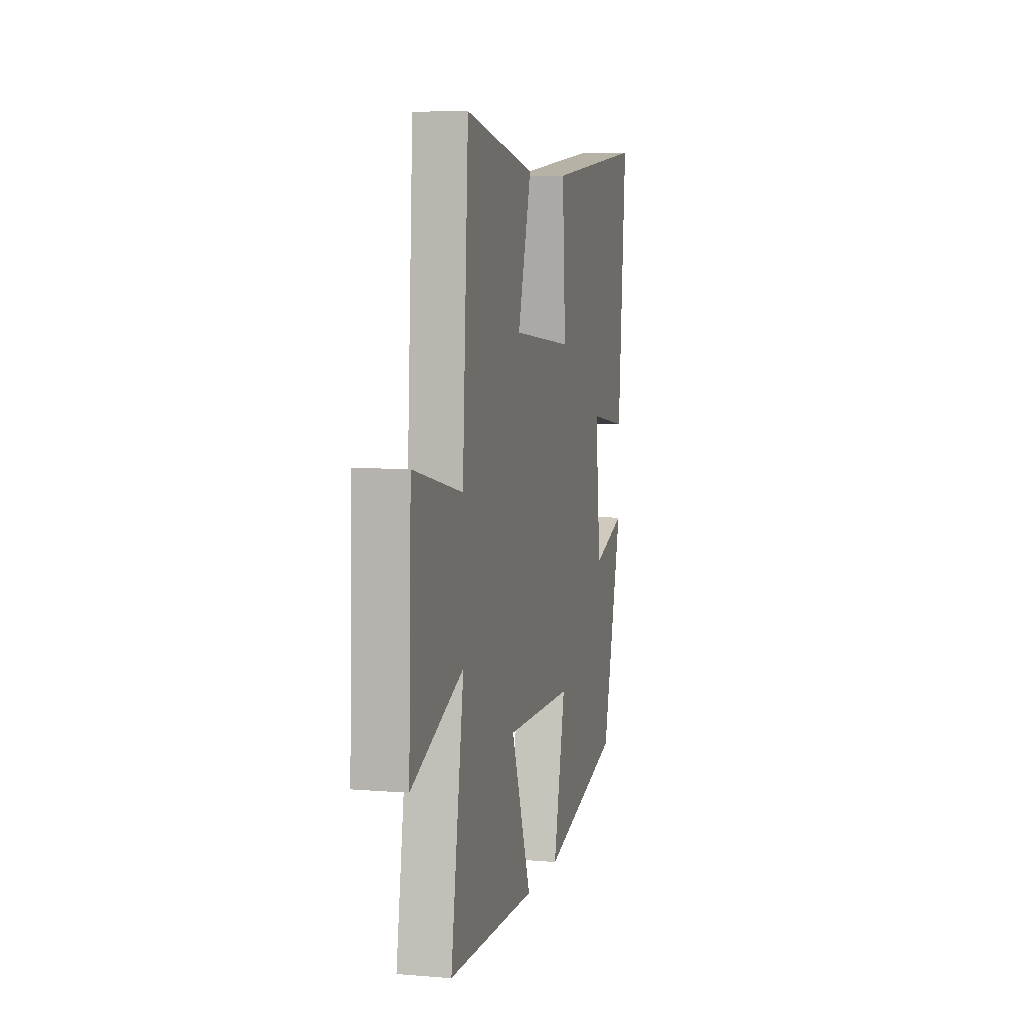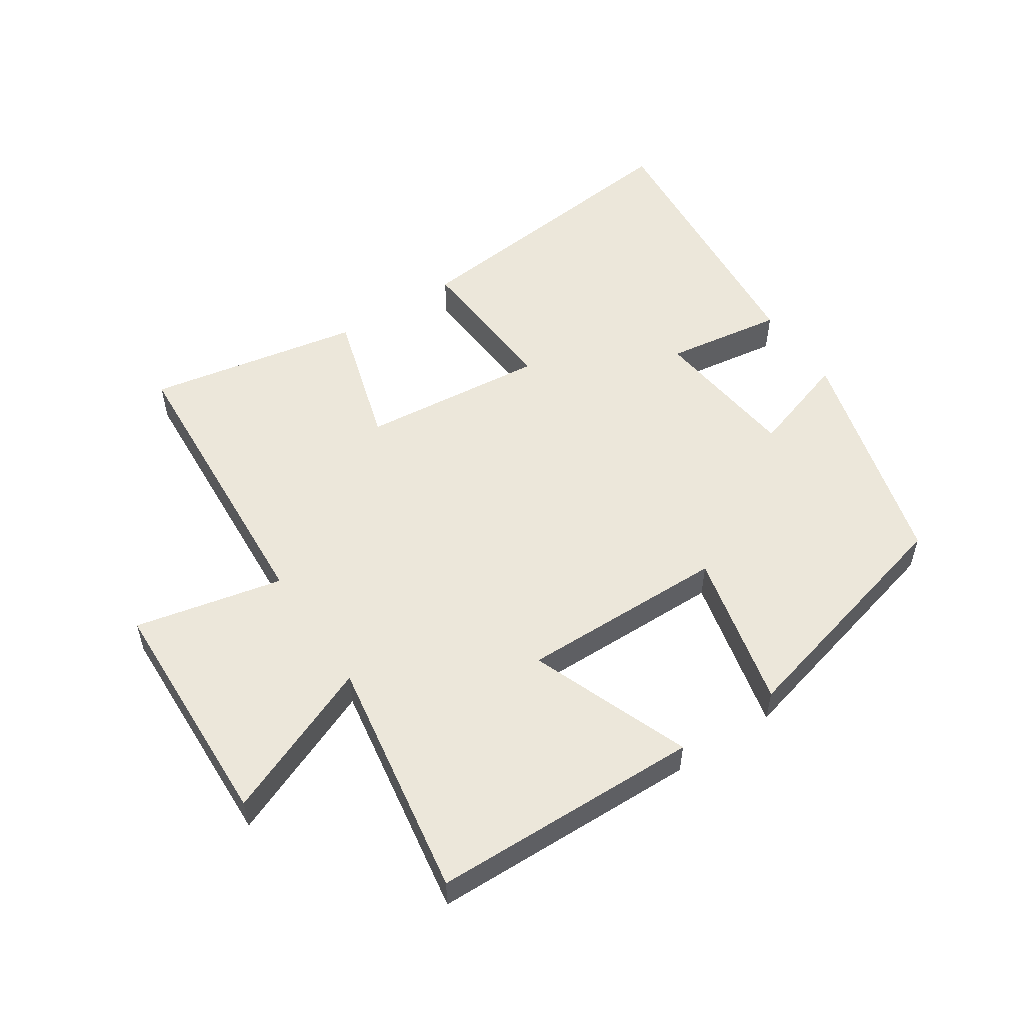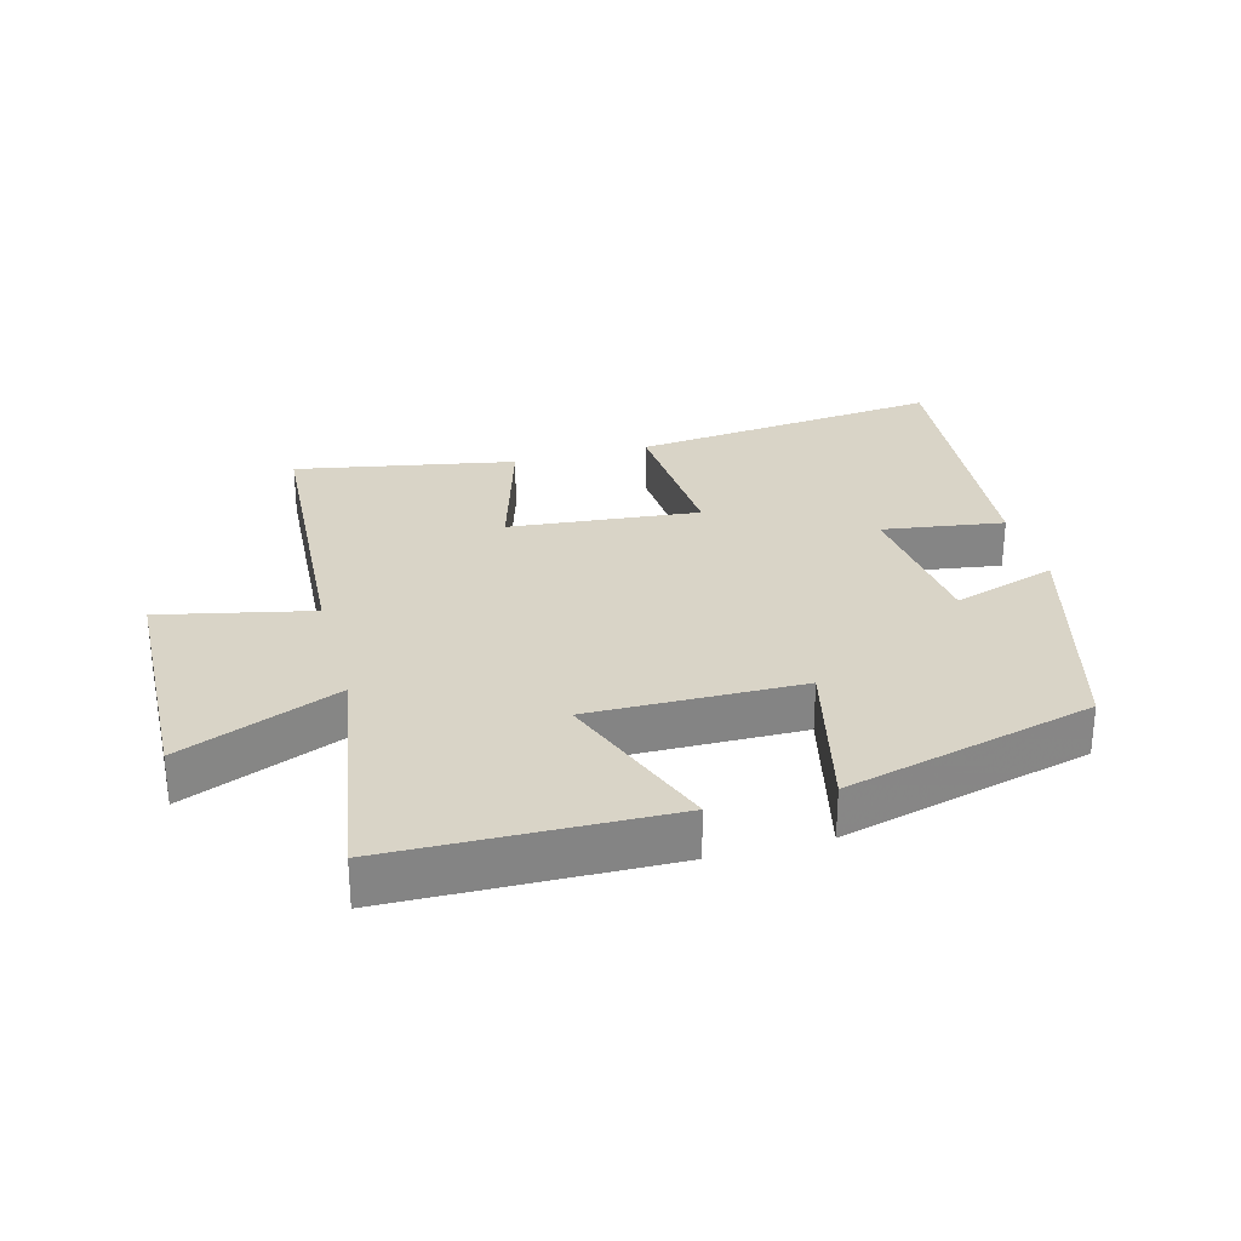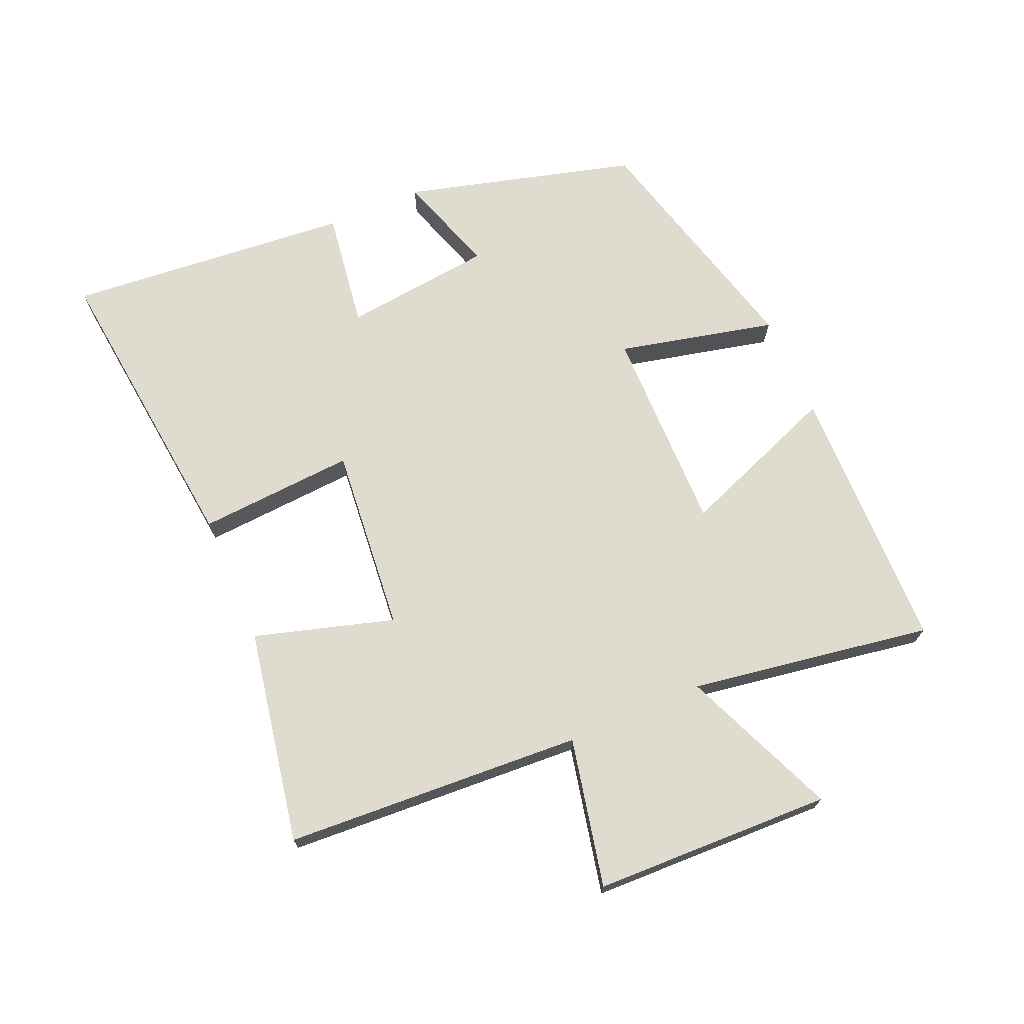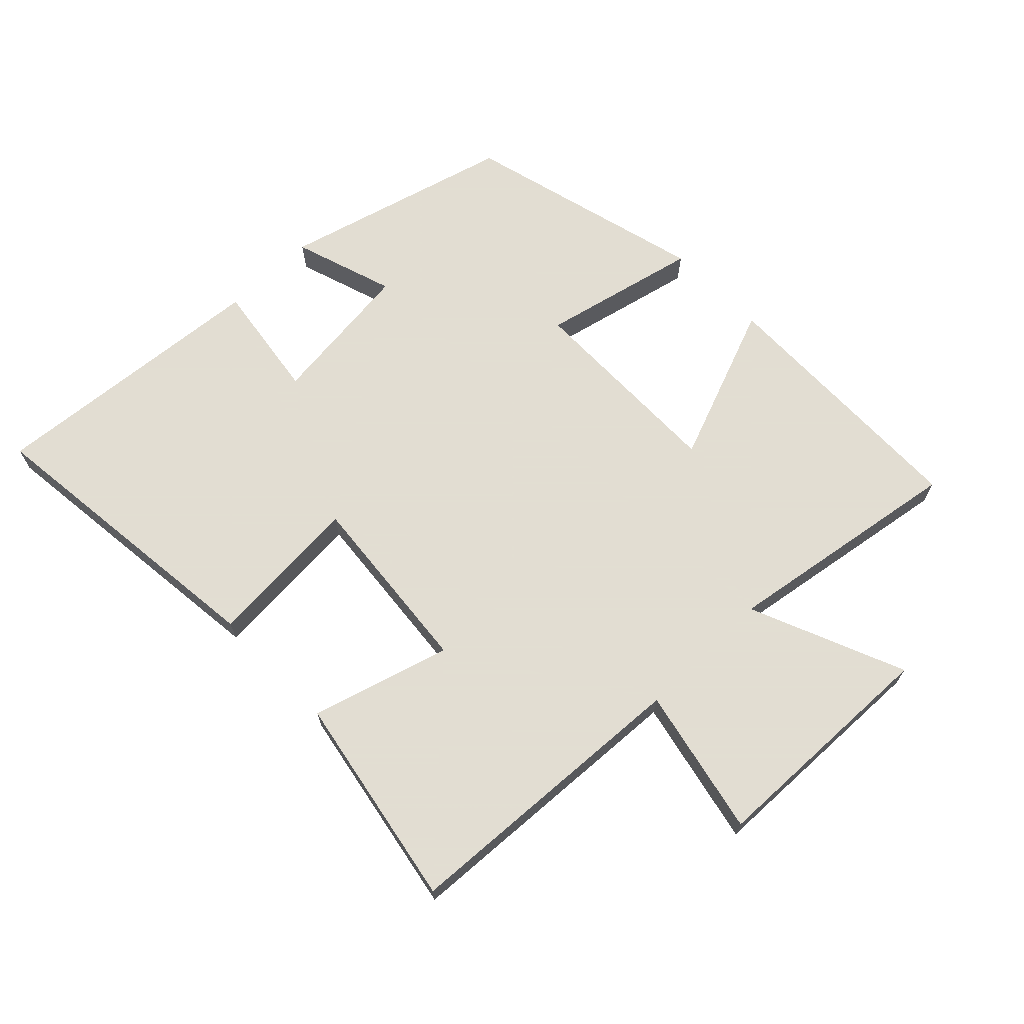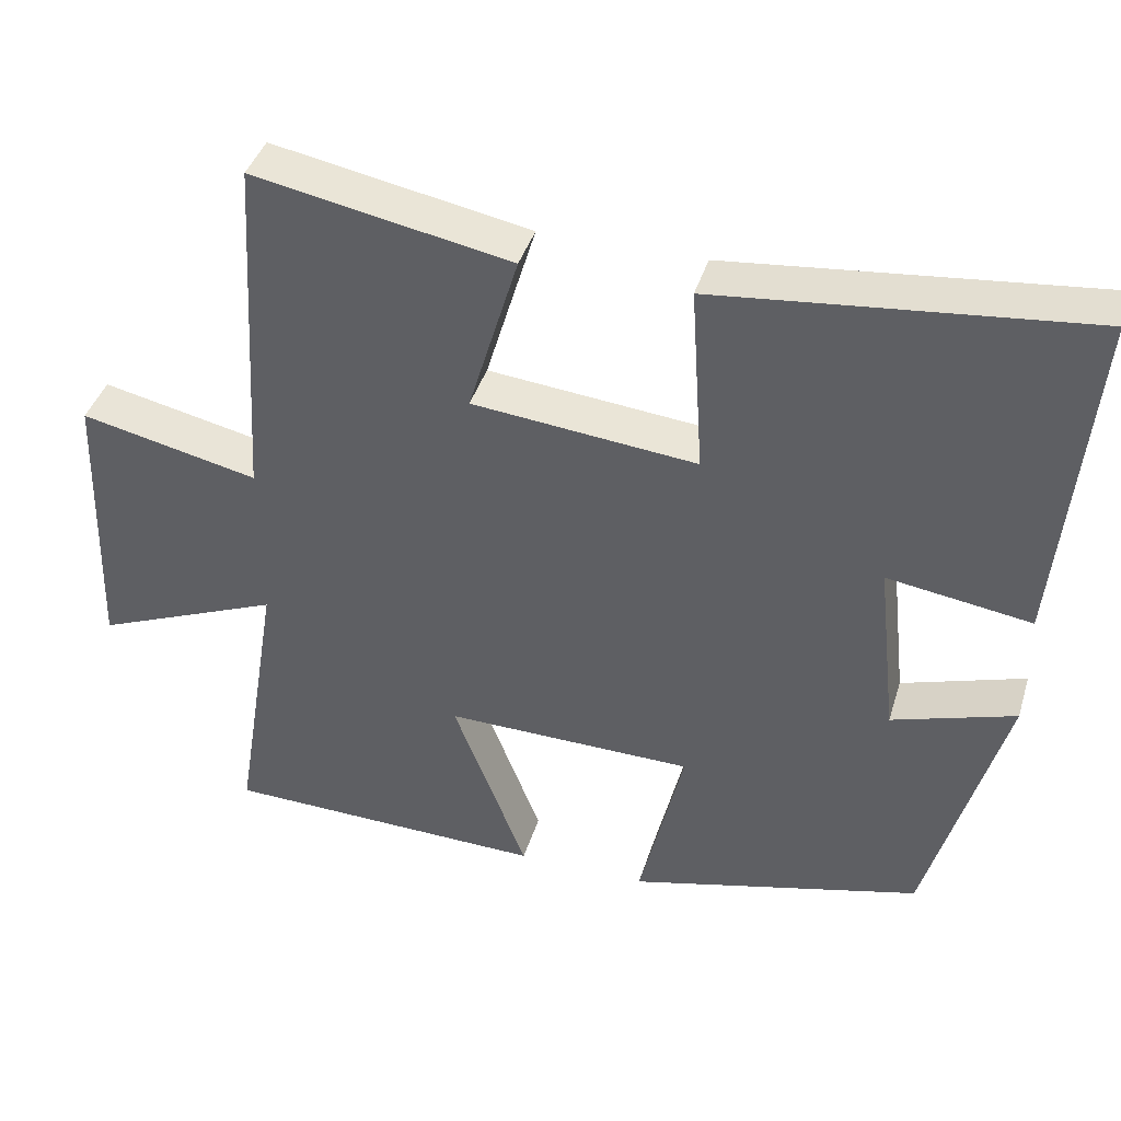
<metadata>
{"format":"obj","ext":"obj","renderer":"f3d","projection":"perspective","resolution":1024,"background":"white","views":[{"elev":6.6,"azim":103.6,"up":"+Z"},{"elev":53.5,"azim":146.4,"up":"+Y"},{"elev":28.7,"azim":164.9,"up":"+Y"},{"elev":70.4,"azim":66.5,"up":"+Y"},{"elev":68.1,"azim":45.7,"up":"+Y"},{"elev":40.9,"azim":-163.4,"up":"+Z"}]}
</metadata>
<code>
v -0.402 0.07 -0.403
v -0.5 0.07 -0.045
v -0.342 0.07 -0.096
v -0.316 0.07 0.136
v -0.5 0.07 0.109
v -0.54 0.07 0.551
v -0.067 0.07 0.5
v -0.083 0.07 0.257
v 0.205 0.07 0.285
v 0.141 0.07 0.5
v 0.472 0.07 0.562
v 0.5 0.07 0.101
v 0.729 0.07 0.151
v 0.741 0.07 -0.217
v 0.5 0.07 -0.117
v 0.561 0.07 -0.491
v 0.144 0.07 -0.5
v 0.239 0.07 -0.252
v -0.081 0.07 -0.256
v -0.024 0.07 -0.5
v -0.402 0 -0.403
v -0.5 0 -0.045
v -0.342 0 -0.096
v -0.316 0 0.136
v -0.5 0 0.109
v -0.54 0 0.551
v -0.067 0 0.5
v -0.083 0 0.257
v 0.205 0 0.285
v 0.141 0 0.5
v 0.472 0 0.562
v 0.5 0 0.101
v 0.729 0 0.151
v 0.741 0 -0.217
v 0.5 0 -0.117
v 0.561 0 -0.491
v 0.144 0 -0.5
v 0.239 0 -0.252
v -0.081 0 -0.256
v -0.024 0 -0.5
f 19 20 1 2
f 15 16 17 18
f 15 18 19
f 12 13 14 15
f 9 10 11 12
f 8 9 12 15
f 5 6 7 8
f 4 5 8
f 3 4 8 15
f 19 2 3
f 3 15 19
f 22 21 40 39
f 38 37 36 35
f 39 38 35
f 35 34 33 32
f 32 31 30 29
f 35 32 29 28
f 28 27 26 25
f 28 25 24
f 35 28 24 23
f 23 22 39
f 39 35 23
f 1 21 22 2
f 2 22 23 3
f 3 23 24 4
f 4 24 25 5
f 5 25 26 6
f 6 26 27 7
f 7 27 28 8
f 8 28 29 9
f 9 29 30 10
f 10 30 31 11
f 11 31 32 12
f 12 32 33 13
f 13 33 34 14
f 14 34 35 15
f 15 35 36 16
f 16 36 37 17
f 17 37 38 18
f 18 38 39 19
f 19 39 40 20
f 20 40 21 1

</code>
